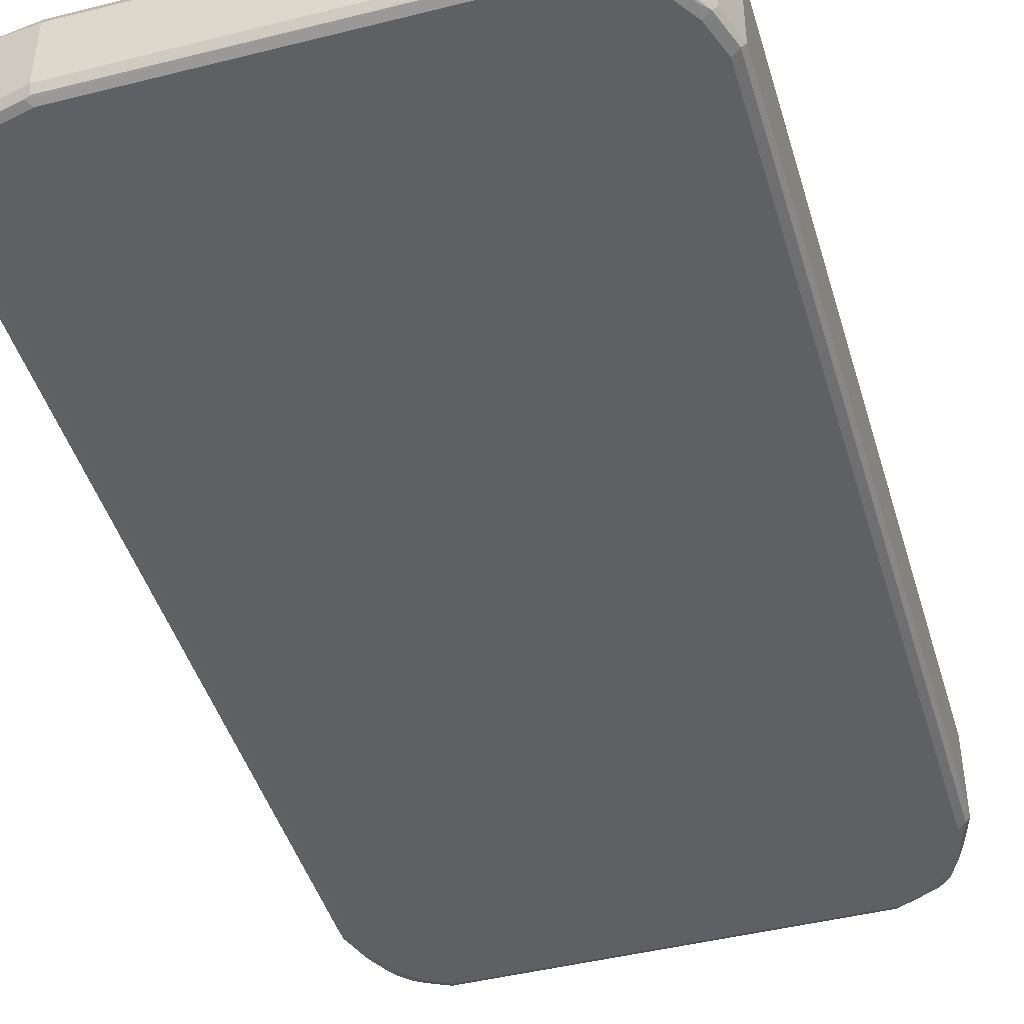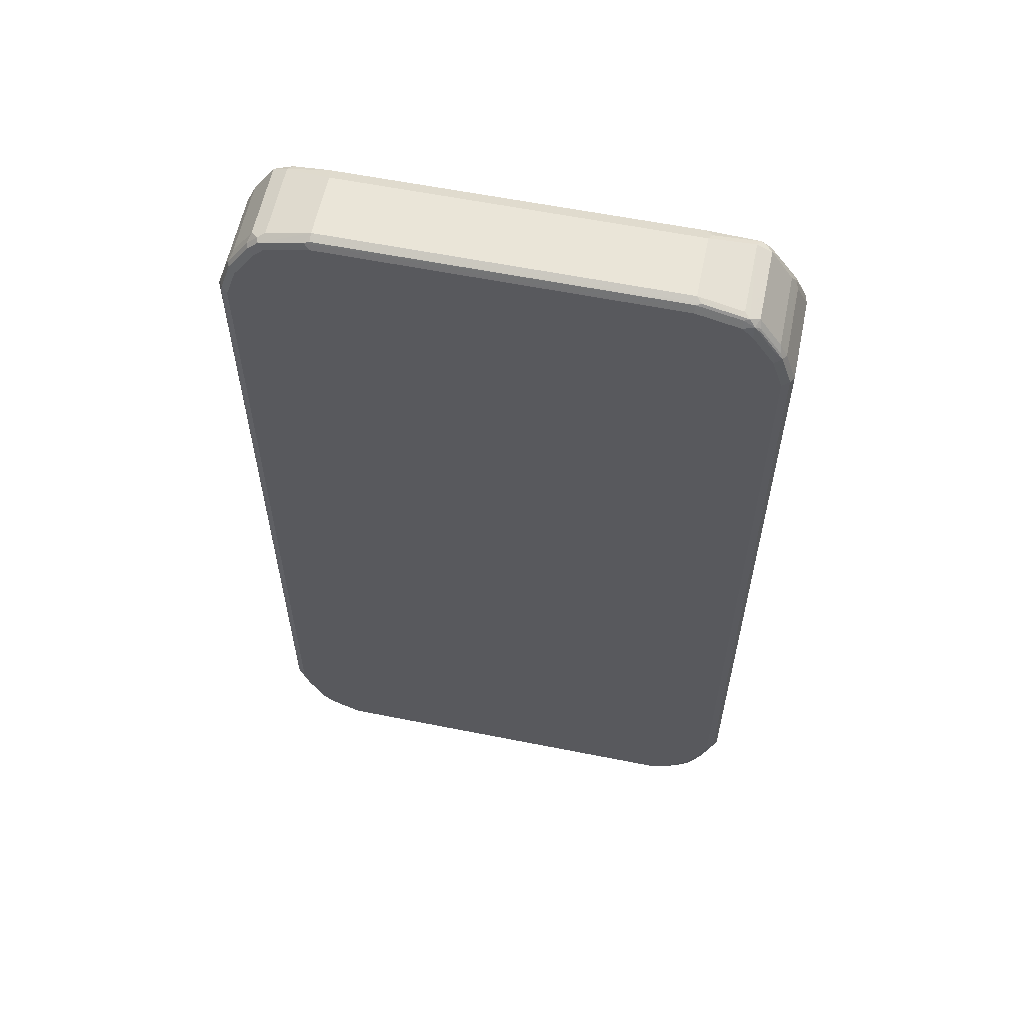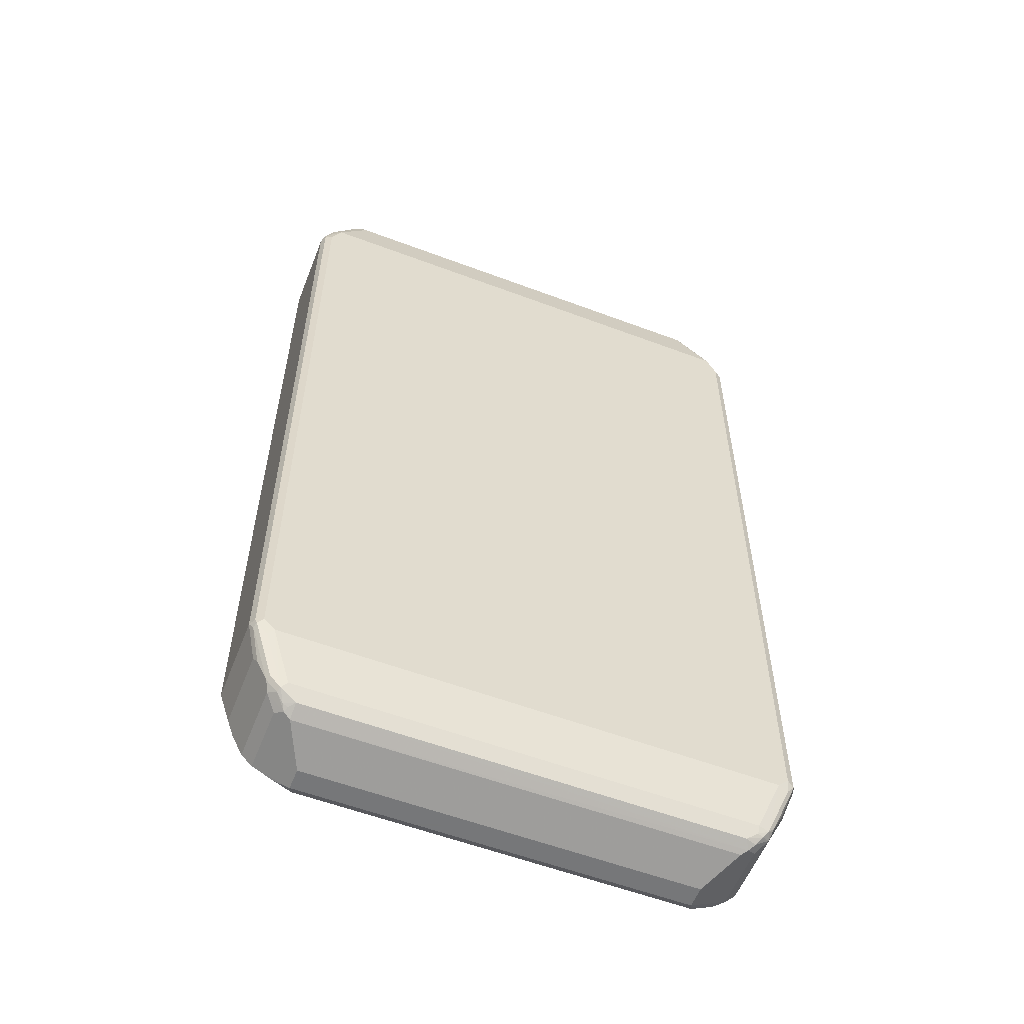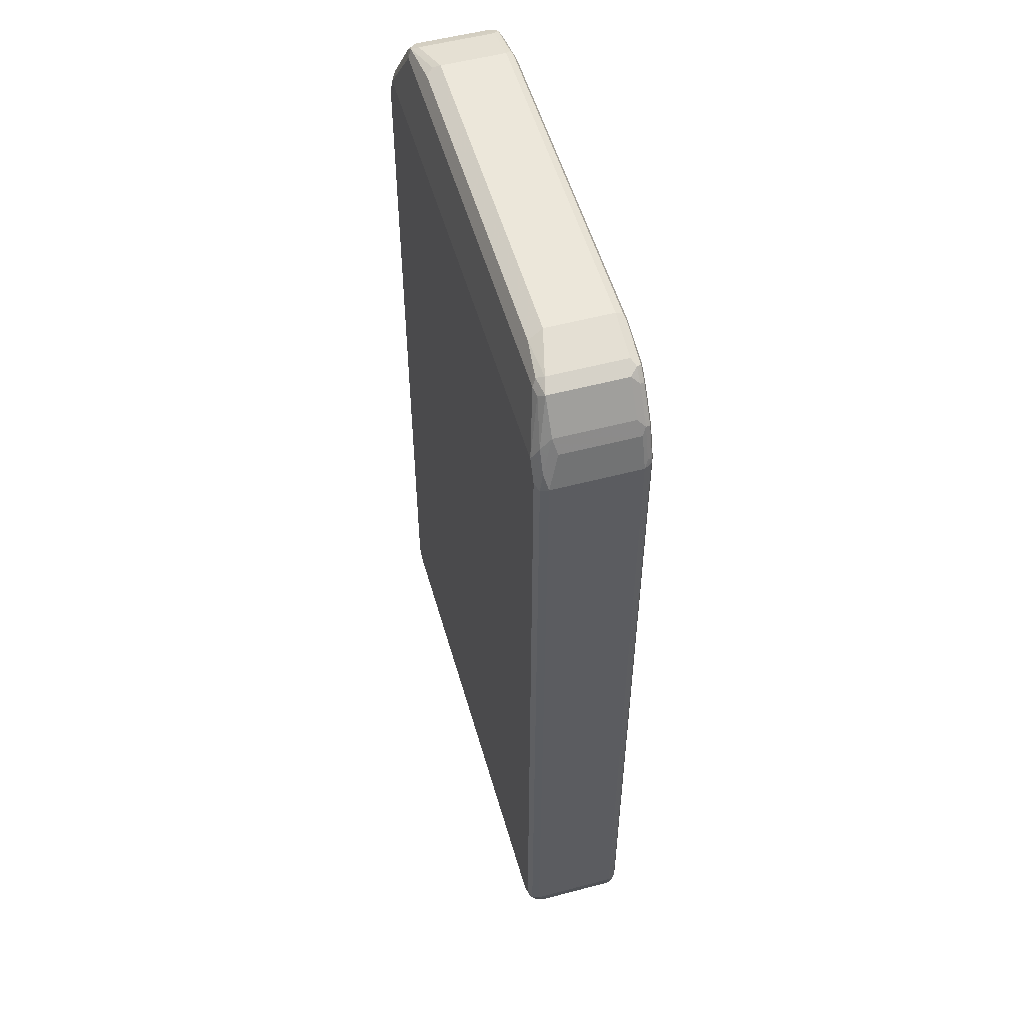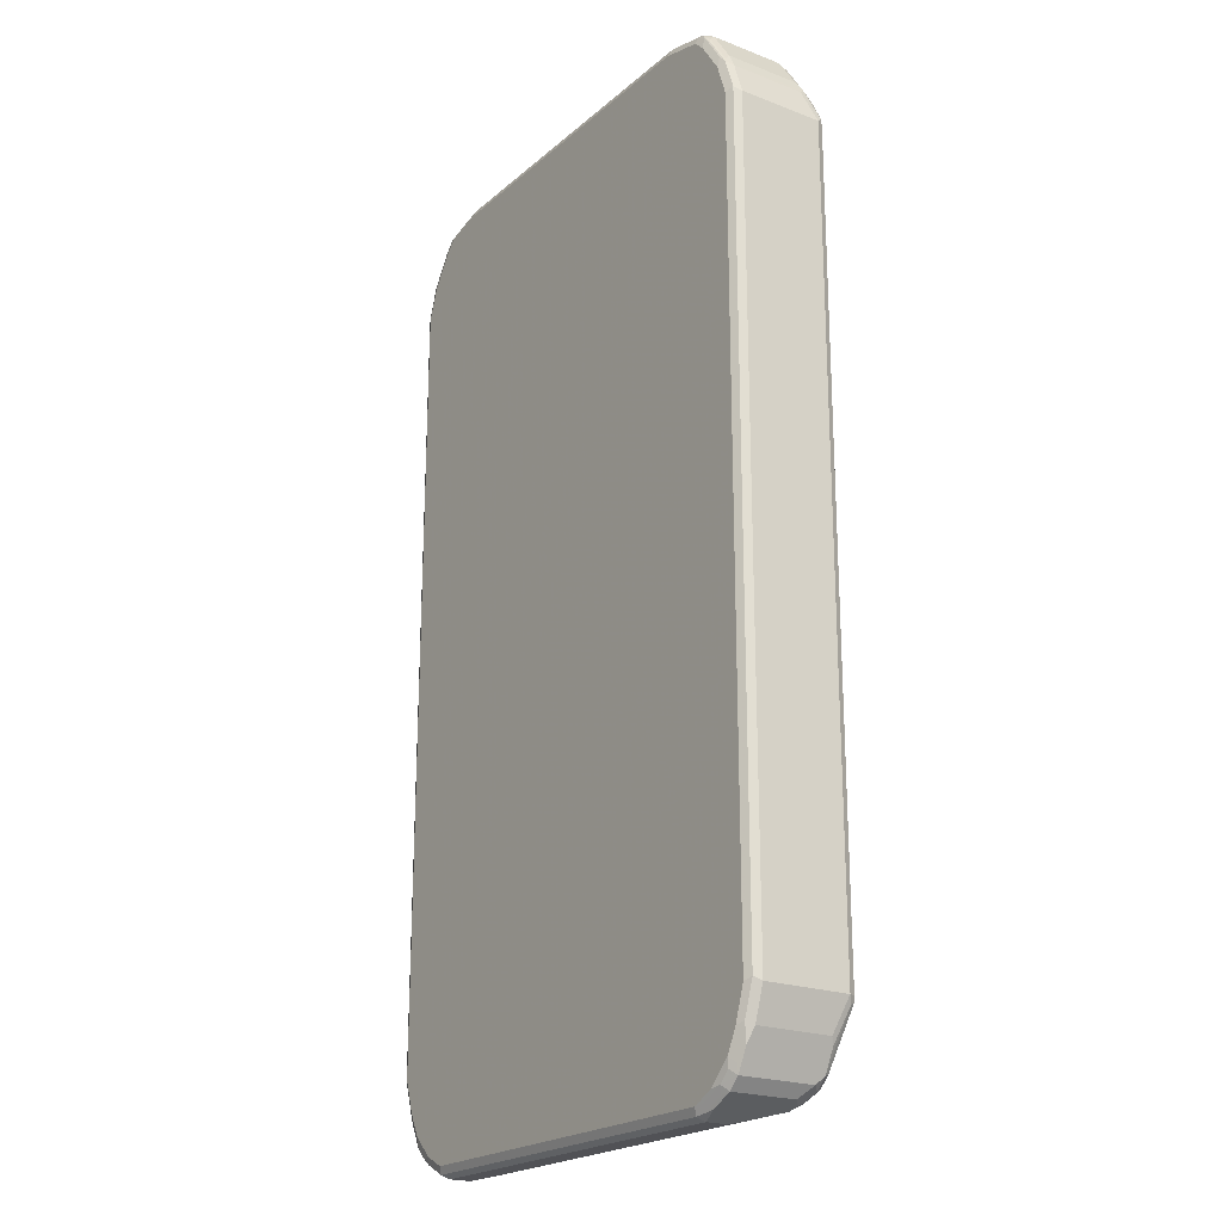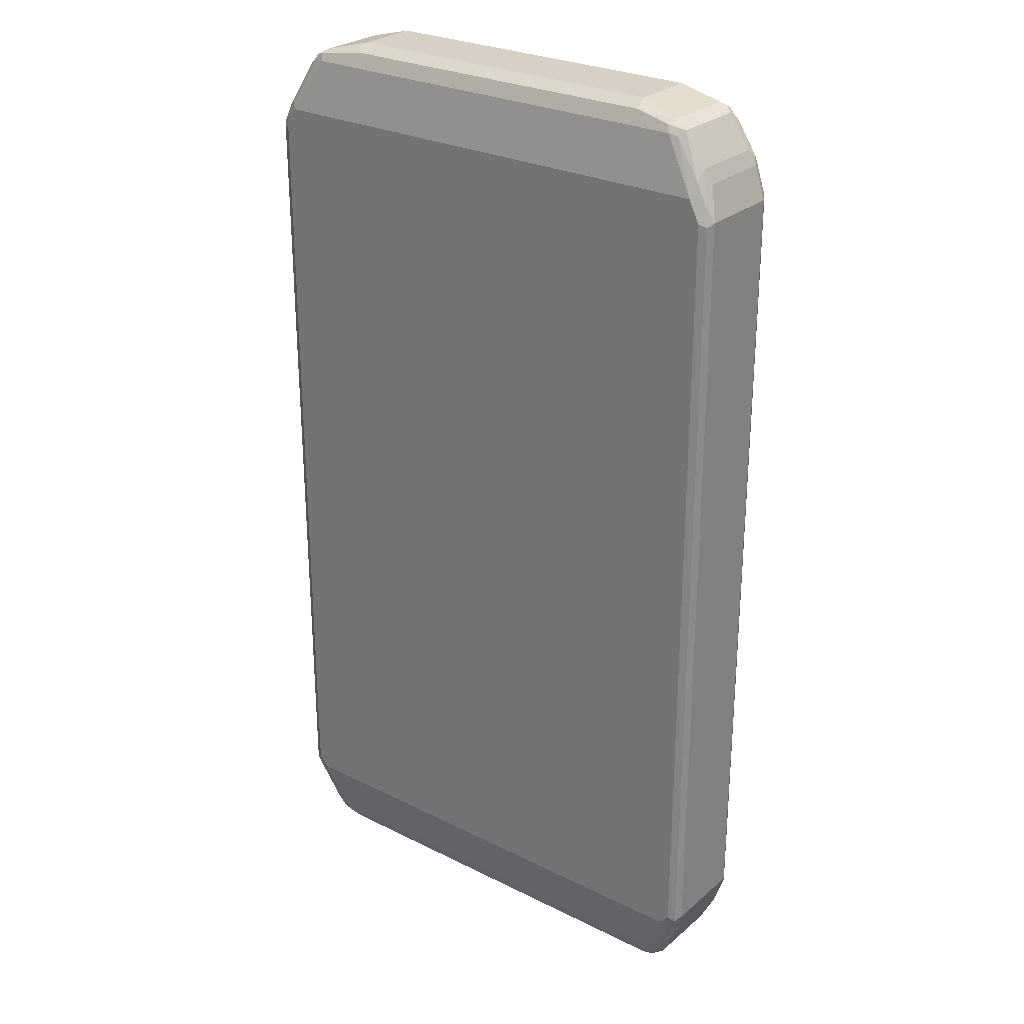
<metadata>
{"format":"obj","ext":"obj","renderer":"f3d","projection":"perspective","resolution":1024,"background":"white","views":[{"elev":-44.8,"azim":-163.7,"up":"+Z"},{"elev":59.3,"azim":-168.4,"up":"+Y"},{"elev":-57.1,"azim":-21.4,"up":"+Y"},{"elev":53.6,"azim":74.2,"up":"+Y"},{"elev":-21.2,"azim":-124.3,"up":"+Y"},{"elev":26.9,"azim":37.8,"up":"+Y"}]}
</metadata>
<code>
v -0.4962 -0.7342 -0.07938
v -0.4895 -0.7276 -0.09261
v -0.4862 -0.7443 -0.08931
v -0.4664 -0.8038 -0.08931
v -0.4631 -0.8202 -0.08599
v -0.4763 -0.7938 -0.07938
v -0.4962 -0.7342 0.07938
v -0.4962 0.7342 -0.07938
v -0.4763 -0.7342 -0.09924
v -0.4697 -0.7872 -0.09261
v -0.4895 0.7409 -0.09261
v -0.4565 -0.7938 -0.09924
v -0.4532 -0.8104 -0.09592
v -0.4465 -0.8435 -0.08931
v -0.4432 -0.8599 -0.08599
v -0.4763 -0.7938 0.05953
v -0.4697 -0.807 0.06615
v -0.4895 -0.7475 0.08599
v -0.4862 -0.7443 0.09426
v -0.4895 -0.7342 0.09261
v -0.4962 0.7342 0.07938
v -0.4763 0.7938 -0.07938
v -0.4697 0.8004 -0.09261
v -0.4763 0.7342 -0.09924
v -0.4366 -0.8334 -0.09924
v -0.4134 -0.8699 -0.09592
v -0.4233 -0.8797 -0.08599
v -0.4432 -0.8599 0.05292
v -0.4332 -0.8501 -0.09592
v -0.4499 -0.8467 0.06615
v -0.4664 -0.7641 0.09426
v -0.4763 -0.7342 0.09924
v -0.4465 -0.8435 0.07443
v -0.4895 0.7342 0.09261
v -0.4911 0.7443 0.08931
v -0.4713 0.8038 0.06945
v -0.4763 0.7938 0.05953
v -0.4631 0.8202 -0.07938
v -0.4664 0.8088 -0.08931
v -0.4299 0.8599 -0.09261
v -0.4565 0.8161 -0.09426
v -0.4565 0.7938 -0.09924
v -0.3969 -0.8731 -0.09924
v -0.3738 -0.8897 -0.09592
v -0.4068 -0.8831 -0.08931
v -0.4233 -0.8797 0.03307
v -0.3837 -0.8996 -0.08599
v -0.3572 -0.913 -0.07938
v -0.4101 -0.8864 0.0463
v -0.4299 -0.8665 0.06615
v -0.4565 -0.7541 0.09924
v -0.4266 -0.8633 0.07443
v -0.4763 0.7342 0.09924
v -0.4788 0.7541 0.09426
v -0.4713 0.7839 0.08931
v -0.4631 0.8202 0.05953
v -0.4316 0.8633 0.06945
v -0.4233 0.8797 -0.07938
v -0.4266 0.8683 -0.08931
v -0.4167 0.8756 -0.09426
v -0.4167 0.8533 -0.09924
v -0.3572 -0.893 -0.09924
v -0.3506 -0.9062 -0.09261
v -0.3671 -0.903 -0.08931
v -0.3572 -0.913 -0.03969
v 0.3572 -0.913 -0.07938
v -0.4068 -0.8831 0.05457
v -0.4167 -0.8781 0.05706
v -0.3969 -0.893 0.03969
v 0.4565 -0.7541 0.09924
v -0.4167 -0.8533 0.07938
v -0.3969 -0.8797 0.06615
v 0.3969 -0.8797 0.06615
v 0.4167 -0.8533 0.07938
v -0.4565 0.7739 0.09924
v -0.4631 0.7872 0.09261
v -0.4193 0.8731 0.07443
v -0.4233 0.8797 0.05953
v -0.4068 0.8881 -0.08931
v -0.3969 0.8864 -0.09261
v -0.3969 0.8731 -0.09924
v 0.3572 -0.893 -0.09924
v 0.3638 -0.9062 -0.09261
v 0.3572 -0.913 -0.03969
v 0.3721 -0.903 -0.08931
v 0.4118 -0.8831 -0.08931
v 0.4233 -0.8797 -0.07938
v 0.4068 -0.8881 0.04962
v 0.3969 -0.893 0.03969
v 0.4366 -0.8558 0.07443
v 0.4763 -0.7566 0.09426
v 0.4763 -0.7342 0.09924
v 0.4167 -0.8806 0.05953
v 0.4266 -0.8683 0.06945
v 0.4167 -0.8665 0.07276
v 0.4565 0.7739 0.09924
v -0.3969 0.8731 0.07938
v -0.4035 0.8864 0.07276
v -0.4118 0.8831 0.06945
v -0.3969 0.893 0.05953
v -0.3969 0.893 -0.07938
v -0.3175 0.913 -0.07938
v -0.3275 0.908 -0.08931
v -0.3175 0.9062 -0.09261
v -0.3175 0.893 -0.09924
v 0.3969 -0.8731 -0.09924
v 0.4035 -0.8864 -0.09261
v 0.4193 -0.8731 -0.09426
v 0.4432 -0.8599 -0.07938
v 0.4233 -0.8797 0.03969
v 0.4432 -0.8599 0.05953
v 0.4465 -0.8485 0.06945
v 0.4499 -0.8401 0.07276
v 0.4895 -0.7409 0.09261
v 0.4763 0.7342 0.09924
v 0.473 0.7509 0.09592
v 0.4664 0.7839 0.08931
v 0.4631 0.8004 0.08599
v 0.4134 0.8699 0.07608
v 0.3969 0.8731 0.07938
v -0.3109 0.8996 0.06615
v -0.3242 0.9062 0.05292
v -0.3175 0.913 0.03969
v 0.3175 0.913 -0.07938
v 0.3175 0.9062 -0.09261
v 0.3275 0.903 -0.09426
v 0.3175 0.893 -0.09924
v 0.4366 -0.8334 -0.09924
v 0.4391 -0.8533 -0.09426
v 0.4515 -0.8435 -0.08931
v 0.4763 -0.7938 0.05953
v 0.4664 -0.8088 0.06945
v 0.4697 -0.8004 0.07276
v 0.4962 -0.7342 0.07938
v 0.4895 0.7276 0.09261
v 0.4862 0.7443 0.08931
v 0.4829 0.7607 0.08599
v 0.473 0.7906 0.07608
v 0.4631 0.8202 0.06615
v 0.4233 0.8797 0.06615
v 0.4068 0.8831 0.06945
v 0.3903 0.8864 0.07276
v 0.3242 0.8996 0.06615
v 0.3175 0.913 0.03969
v 0.3969 0.893 -0.07938
v 0.4068 0.8831 -0.09426
v 0.3969 0.8731 -0.09924
v 0.4565 -0.7938 -0.09924
v 0.4589 -0.8136 -0.09426
v 0.4713 -0.8038 -0.08931
v 0.4763 -0.7938 -0.07938
v 0.4962 -0.7342 -0.07938
v 0.4962 0.7342 0.07938
v 0.4763 0.7938 0.05953
v 0.4631 0.8202 -0.07276
v 0.4233 0.8797 -0.07276
v 0.3969 0.893 0.05953
v 0.4101 0.8864 -0.08599
v 0.4266 0.8633 -0.09426
v 0.4167 0.8533 -0.09924
v 0.4697 -0.7938 -0.09261
v 0.4763 -0.7342 -0.09924
v 0.4911 -0.7443 -0.08931
v 0.4895 -0.7342 -0.09261
v 0.4962 0.7342 -0.07938
v 0.4763 0.7938 -0.07938
v 0.4697 0.807 -0.08599
v 0.4299 0.8665 -0.08599
v 0.4664 0.8038 -0.09426
v 0.4565 0.7938 -0.09924
v 0.4763 0.7342 -0.09924
v 0.4895 0.7342 -0.09261
v 0.4862 0.7443 -0.09426
v 0.4895 0.7475 -0.08599
f 1 2 3
f 102 123 144
f 100 102 101
f 100 123 102
f 98 123 100
f 98 122 123
f 98 121 122
f 98 100 99
f 97 121 98
f 97 143 121
f 97 120 143
f 96 119 120
f 96 118 119
f 96 117 118
f 96 116 117
f 96 115 116
f 93 111 94
f 93 110 111
f 102 144 124
f 102 124 103
f 103 124 125
f 103 125 104
f 114 134 153
f 114 133 134
f 113 133 114
f 112 133 113
f 112 132 133
f 111 132 112
f 111 131 132
f 111 150 131
f 92 135 115
f 111 130 150
f 109 129 130
f 108 129 109
f 108 128 129
f 106 128 108
f 106 108 107
f 105 126 127
f 104 126 105
f 104 125 126
f 109 130 111
f 114 153 135
f 92 114 135
f 90 114 91
f 79 101 102
f 79 100 101
f 78 100 79
f 78 99 100
f 77 99 78
f 77 98 99
f 77 97 98
f 75 77 76
f 75 97 77
f 75 120 97
f 75 96 120
f 74 95 90
f 73 95 74
f 73 94 95
f 73 93 94
f 73 88 93
f 72 88 73
f 79 102 103
f 79 103 104
f 79 104 80
f 80 104 105
f 90 113 114
f 90 112 113
f 90 111 112
f 90 94 111
f 90 95 94
f 88 110 93
f 87 110 88
f 87 111 110
f 91 114 92
f 87 109 111
f 86 108 87
f 86 107 108
f 85 107 86
f 84 88 89
f 83 107 85
f 82 107 83
f 82 106 107
f 80 105 81
f 87 108 109
f 70 91 92
f 115 135 136
f 116 136 117
f 150 163 152
f 150 164 163
f 150 161 164
f 149 161 150
f 148 164 161
f 148 162 164
f 148 161 149
f 146 160 147
f 146 159 160
f 146 168 159
f 146 158 168
f 145 158 146
f 143 157 144
f 142 157 143
f 141 157 142
f 140 157 141
f 140 145 157
f 150 152 151
f 152 163 164
f 152 164 172
f 152 172 165
f 169 173 171
f 167 173 169
f 167 174 173
f 165 167 166
f 165 174 167
f 165 173 174
f 165 172 173
f 162 172 164
f 140 158 145
f 162 171 172
f 159 169 170
f 159 167 169
f 159 168 167
f 156 168 158
f 155 168 156
f 155 167 168
f 153 166 154
f 153 165 166
f 159 170 160
f 115 136 116
f 140 156 158
f 139 155 156
f 124 144 157
f 124 126 125
f 124 146 126
f 124 145 146
f 121 123 122
f 121 144 123
f 121 143 144
f 120 142 143
f 119 142 120
f 119 141 142
f 119 140 141
f 118 140 119
f 118 139 140
f 118 138 139
f 118 137 138
f 117 137 118
f 117 136 137
f 124 157 145
f 126 146 147
f 126 147 127
f 128 148 149
f 139 167 155
f 139 166 167
f 139 154 166
f 139 153 154
f 138 153 139
f 137 153 138
f 136 153 137
f 135 153 136
f 139 156 140
f 134 165 153
f 131 134 133
f 131 152 134
f 131 151 152
f 131 150 151
f 131 133 132
f 129 150 130
f 129 149 150
f 128 149 129
f 134 152 165
f 70 90 91
f 70 74 90
f 69 88 72
f 15 27 46
f 15 26 27
f 14 25 15
f 13 25 14
f 12 25 13
f 11 42 24
f 11 23 42
f 9 25 12
f 9 43 25
f 9 62 43
f 9 82 62
f 9 106 82
f 9 128 106
f 9 148 128
f 9 162 148
f 9 171 162
f 9 170 171
f 15 46 28
f 15 25 29
f 15 29 26
f 17 30 18
f 23 40 60
f 23 59 40
f 23 39 59
f 22 39 23
f 22 38 39
f 22 36 38
f 22 37 36
f 21 36 37
f 9 160 170
f 21 35 36
f 20 53 34
f 20 32 53
f 19 33 31
f 19 32 20
f 19 51 32
f 19 31 51
f 18 33 19
f 18 30 33
f 21 34 35
f 23 60 41
f 9 147 160
f 9 105 127
f 4 13 14
f 4 12 13
f 2 24 9
f 2 11 24
f 2 4 3
f 2 10 4
f 2 12 10
f 2 9 12
f 1 11 2
f 1 8 11
f 1 21 8
f 1 7 21
f 1 16 7
f 1 6 16
f 1 5 6
f 1 4 5
f 1 3 4
f 4 14 15
f 4 15 5
f 4 10 12
f 5 15 28
f 9 81 105
f 9 61 81
f 9 42 61
f 9 24 42
f 8 23 11
f 8 22 23
f 8 37 22
f 8 21 37
f 9 127 147
f 7 34 21
f 7 19 20
f 7 18 19
f 7 17 18
f 7 16 17
f 5 16 6
f 5 17 16
f 5 30 17
f 5 28 30
f 7 20 34
f 23 41 42
f 25 43 26
f 25 26 29
f 54 75 76
f 53 75 54
f 52 74 71
f 52 73 74
f 52 72 73
f 52 68 72
f 51 74 70
f 51 71 74
f 51 52 71
f 50 68 52
f 49 69 67
f 49 65 69
f 49 68 50
f 49 67 68
f 48 84 65
f 48 66 84
f 48 83 66
f 54 76 55
f 55 76 77
f 55 77 57
f 57 77 78
f 69 89 88
f 67 69 72
f 67 72 68
f 66 88 84
f 66 87 88
f 66 86 87
f 66 85 86
f 66 83 85
f 48 63 83
f 65 89 69
f 62 83 63
f 62 82 83
f 60 81 61
f 60 80 81
f 60 79 80
f 58 60 59
f 58 79 60
f 58 78 79
f 65 84 89
f 48 64 63
f 47 64 48
f 46 65 49
f 32 115 96
f 32 92 115
f 32 70 92
f 32 51 70
f 31 52 51
f 31 33 52
f 30 52 33
f 30 50 52
f 32 96 75
f 28 50 30
f 28 46 49
f 27 65 46
f 27 48 65
f 27 47 48
f 27 45 47
f 26 45 27
f 26 44 45
f 26 43 44
f 28 49 50
f 169 171 170
f 32 75 53
f 34 54 35
f 45 64 47
f 44 64 45
f 44 63 64
f 44 62 63
f 43 62 44
f 41 61 42
f 41 60 61
f 40 59 60
f 34 53 54
f 38 59 39
f 38 78 58
f 38 56 78
f 36 78 56
f 36 57 78
f 36 55 57
f 36 56 38
f 35 55 36
f 35 54 55
f 38 58 59
f 171 173 172

</code>
